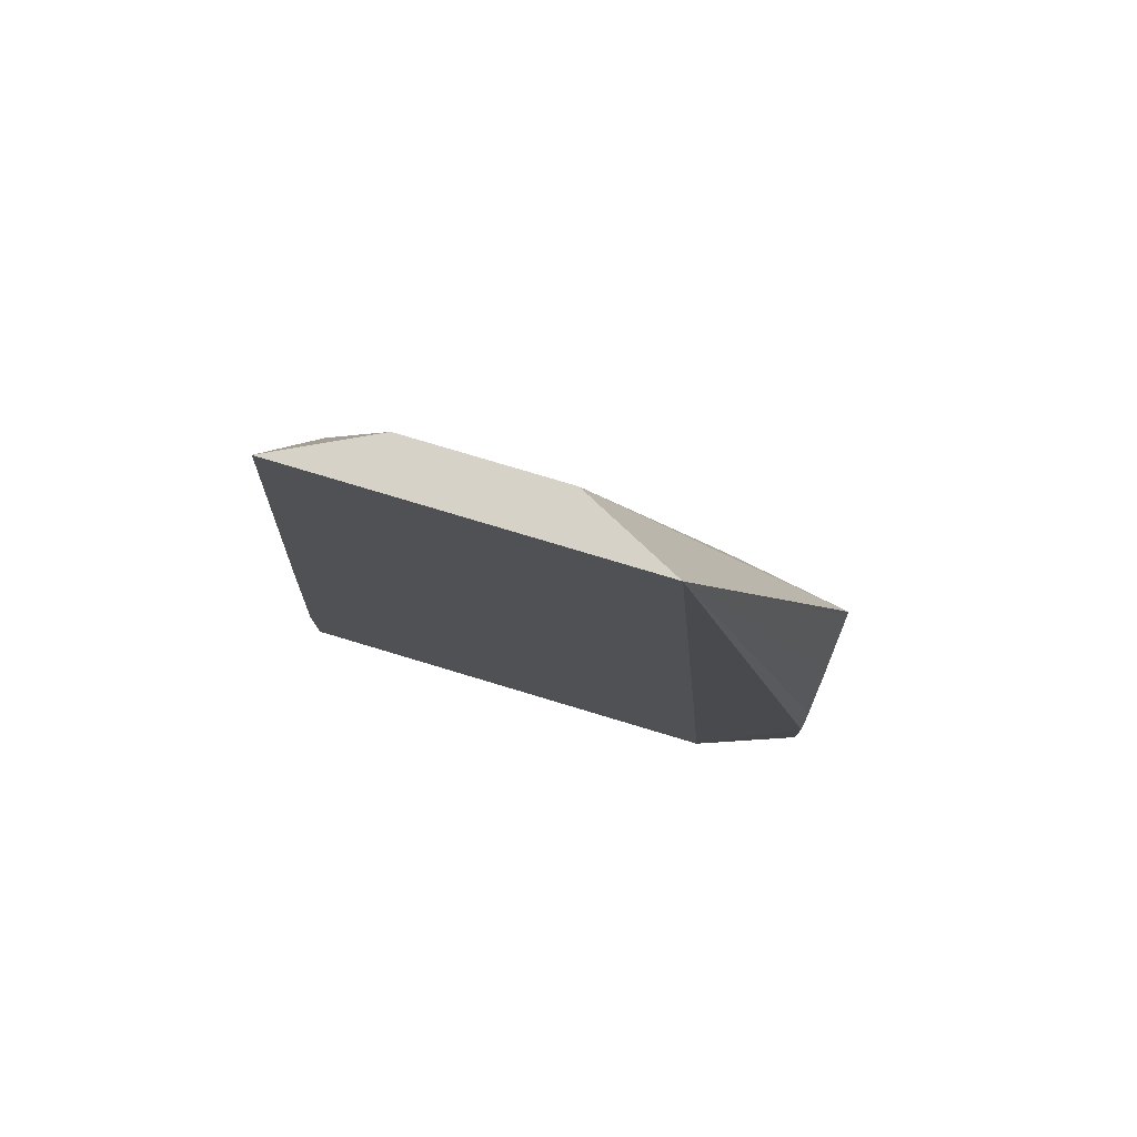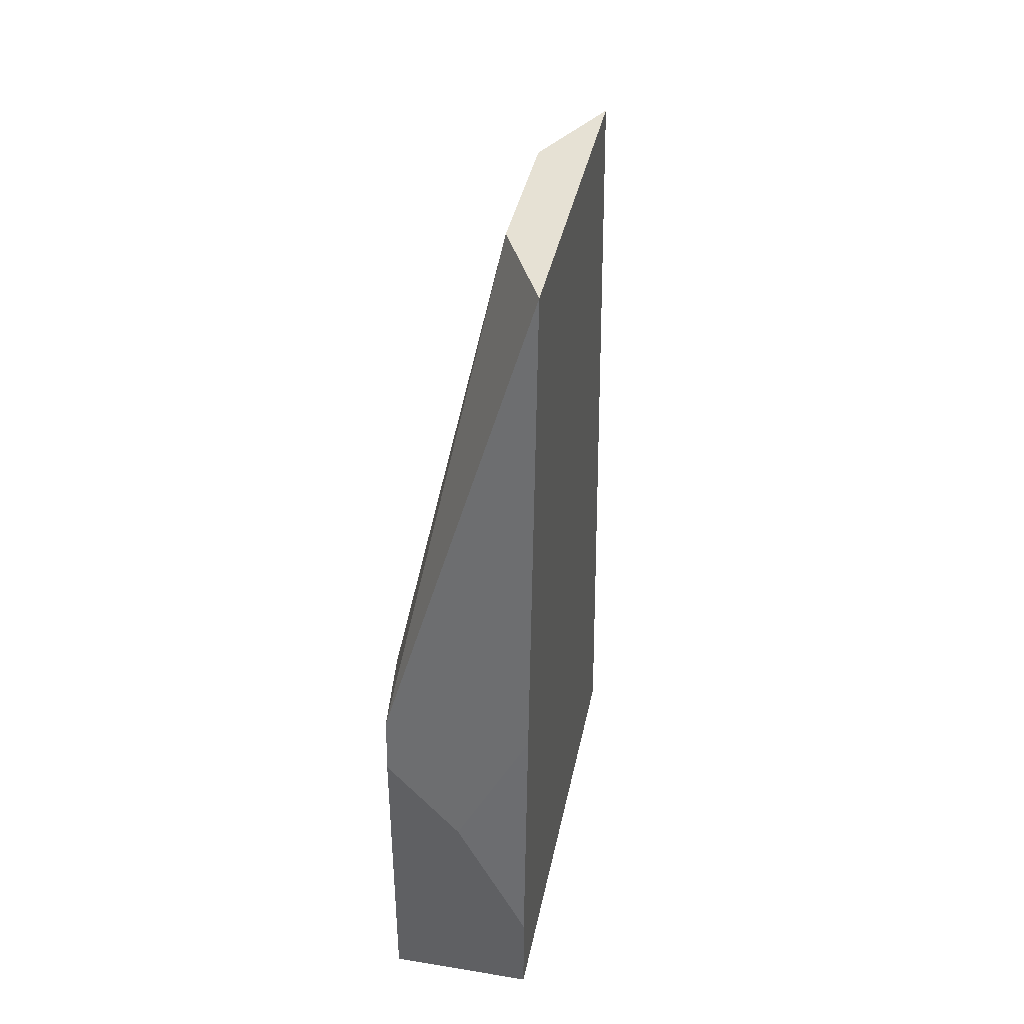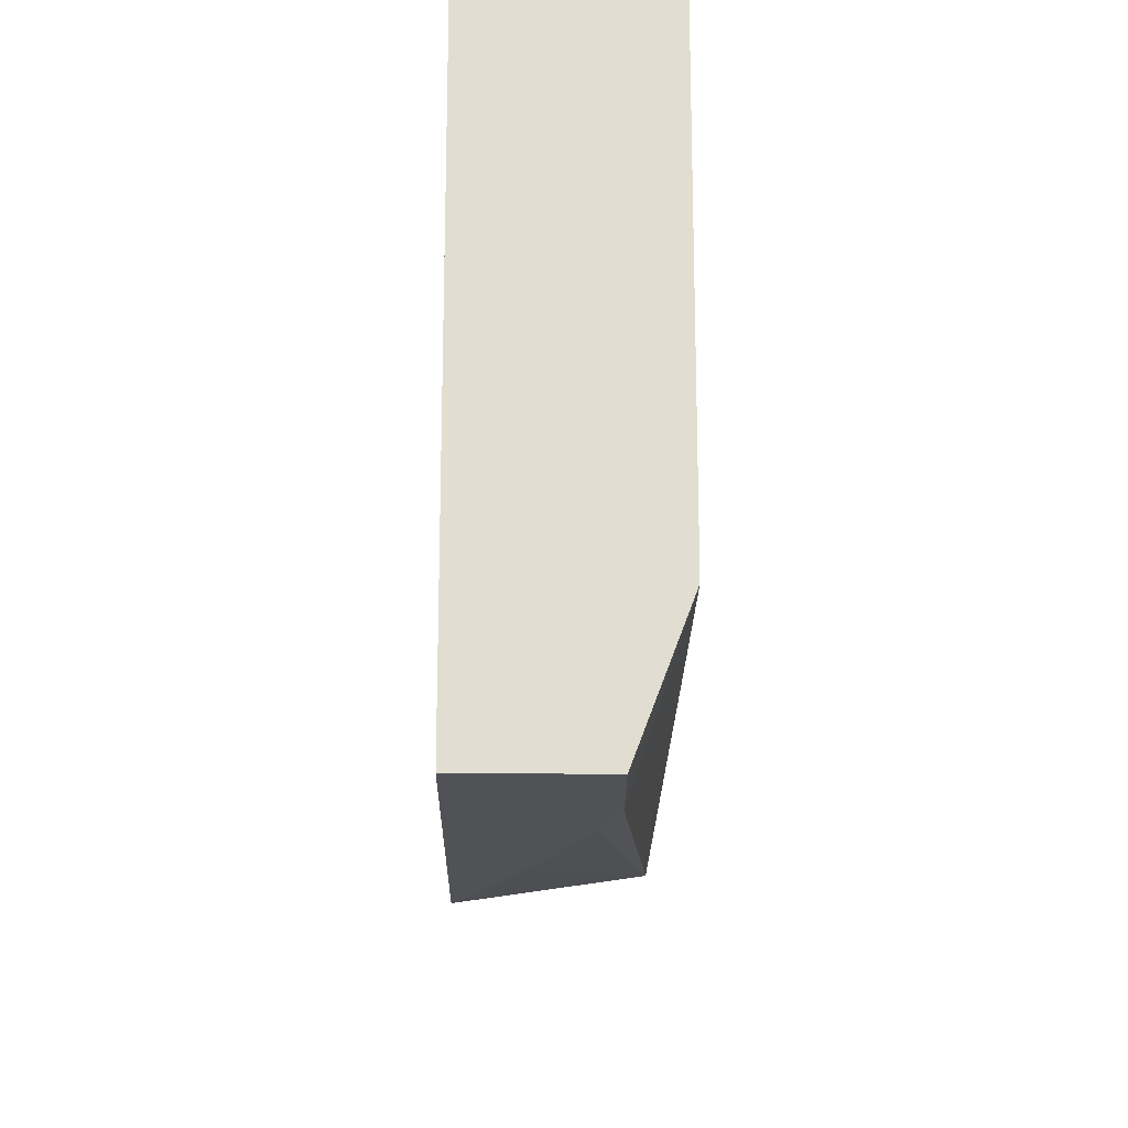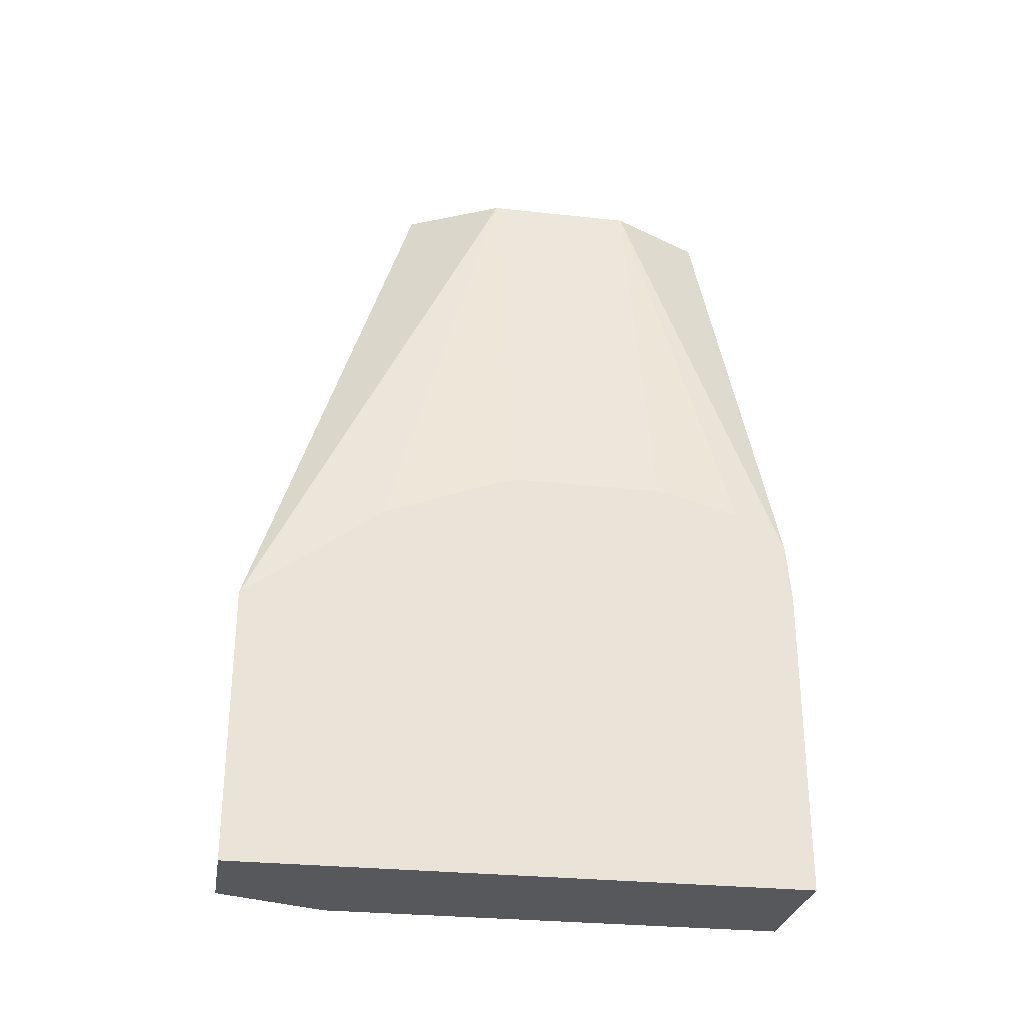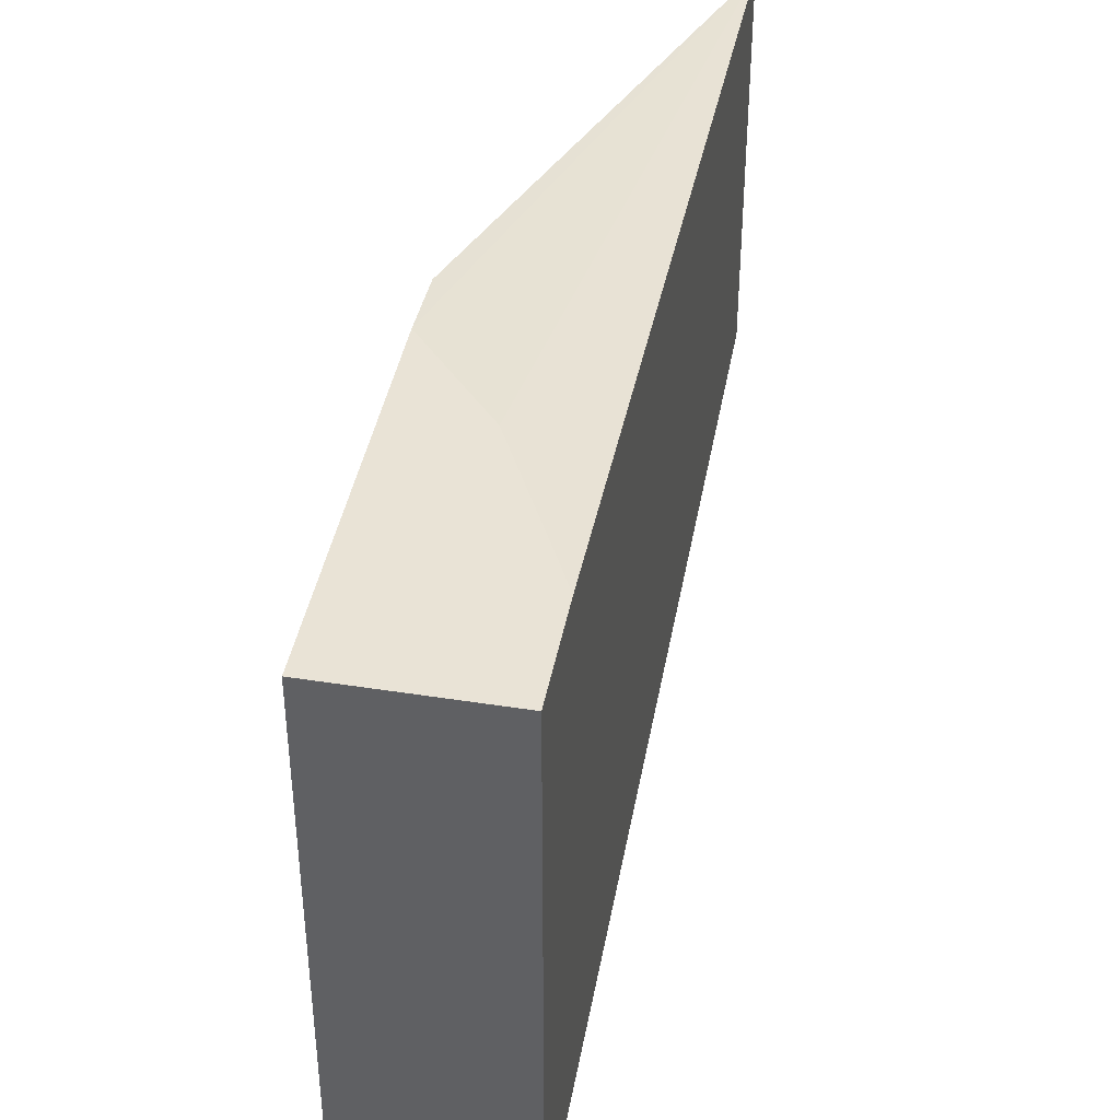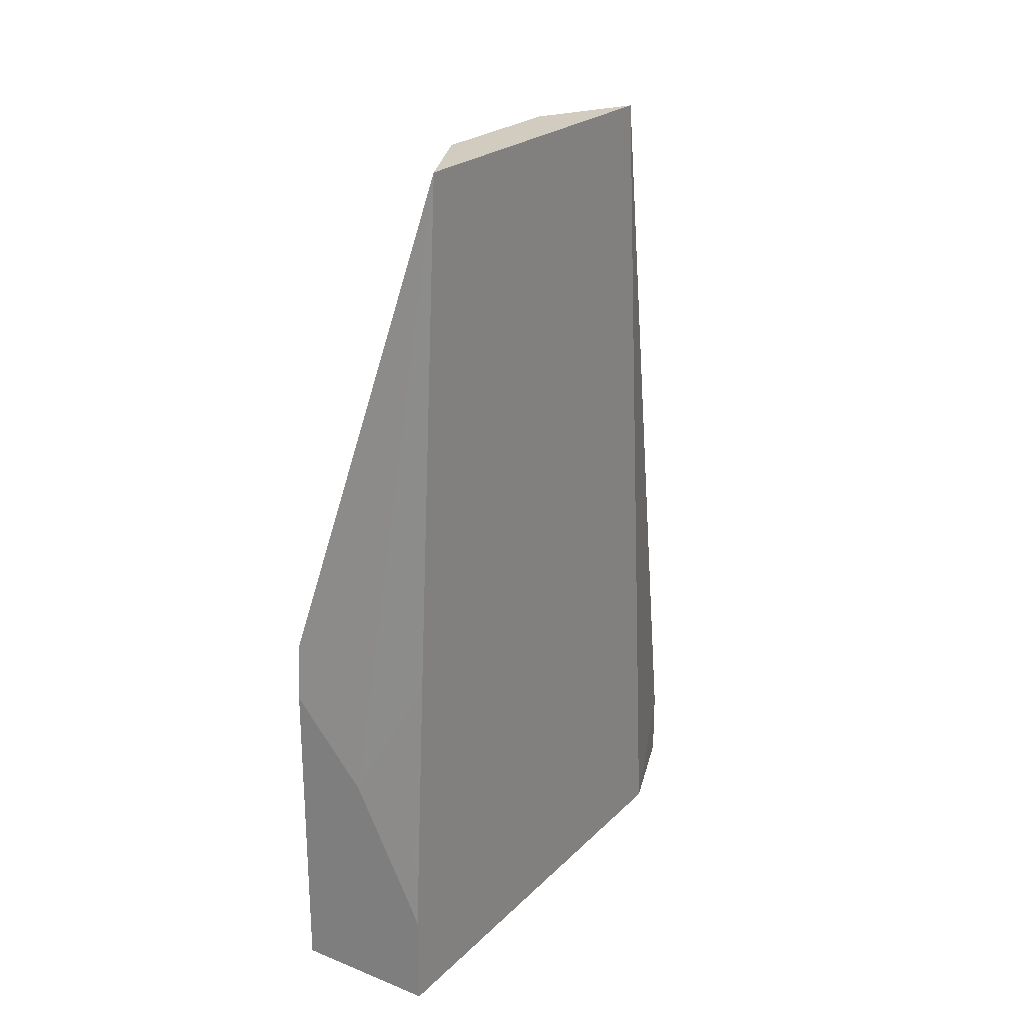
<metadata>
{"format":"obj","ext":"obj","renderer":"f3d","projection":"perspective","resolution":1024,"background":"white","views":[{"elev":78.1,"azim":-73.3,"up":"+Z"},{"elev":39.1,"azim":-168.5,"up":"+Z"},{"elev":-21.2,"azim":179.6,"up":"+Y"},{"elev":-28.7,"azim":80.7,"up":"+Z"},{"elev":42.2,"azim":-169.3,"up":"+Y"},{"elev":23.8,"azim":-146.9,"up":"+Z"}]}
</metadata>
<code>
v -0.06585 -0.2492 -0.1756
v -0.04442 -0.2492 -0.1756
v -0.06585 -0.2492 -0.1611
v -0.07432 -0.2264 -0.1756
v -0.04442 -0.1289 -0.1756
v -0.04442 -0.2492 -0.1178
v -0.06305 -0.2492 -0.152
v -0.07432 -0.2127 0.004843
v -0.07432 -0.2229 -0.1281
v -0.07432 -0.1289 -0.1756
v -0.04442 -0.1289 -0.1101
v -0.04442 -0.2196 -0.0961
v -0.06407 -0.1922 0.004843
v -0.04509 -0.2492 -0.1186
v -0.05509 -0.2492 -0.1361
v -0.07432 -0.1397 0.004843
v -0.07432 -0.1289 -0.1564
v -0.05961 -0.1289 -0.1274
v -0.04442 -0.1299 -0.09787
v -0.04442 -0.1938 -0.08626
v -0.06407 -0.1602 0.004843
v -0.04442 -0.1905 -0.08541
v -0.07432 -0.1325 -0.1004
v -0.06635 -0.1556 0.004843
v -0.07241 -0.1289 -0.1524
v -0.04442 -0.1405 -0.0899
v -0.04442 -0.1585 -0.08541
v -0.04442 -0.1407 -0.08985
f 8 24 16
f 8 21 24
f 8 13 21
f 7 15 8
f 5 18 11
f 6 13 8
f 6 12 13
f 5 25 18
f 8 15 14
f 6 8 14
f 11 18 16
f 19 21 26
f 12 20 13
f 13 20 22
f 13 22 27
f 13 27 21
f 16 18 23
f 16 24 19
f 17 23 25
f 18 25 23
f 19 24 21
f 21 27 28
f 21 28 26
f 11 16 19
f 5 10 17
f 5 17 25
f 4 23 17
f 4 17 10
f 1 2 6
f 1 6 14
f 1 14 15
f 1 15 7
f 1 7 3
f 1 3 4
f 1 10 5
f 1 5 2
f 2 5 11
f 2 11 19
f 2 19 26
f 1 4 10
f 2 28 27
f 2 26 28
f 4 8 16
f 4 9 8
f 3 9 4
f 3 8 9
f 4 16 23
f 2 12 6
f 2 20 12
f 2 22 20
f 2 27 22
f 3 7 8

</code>
